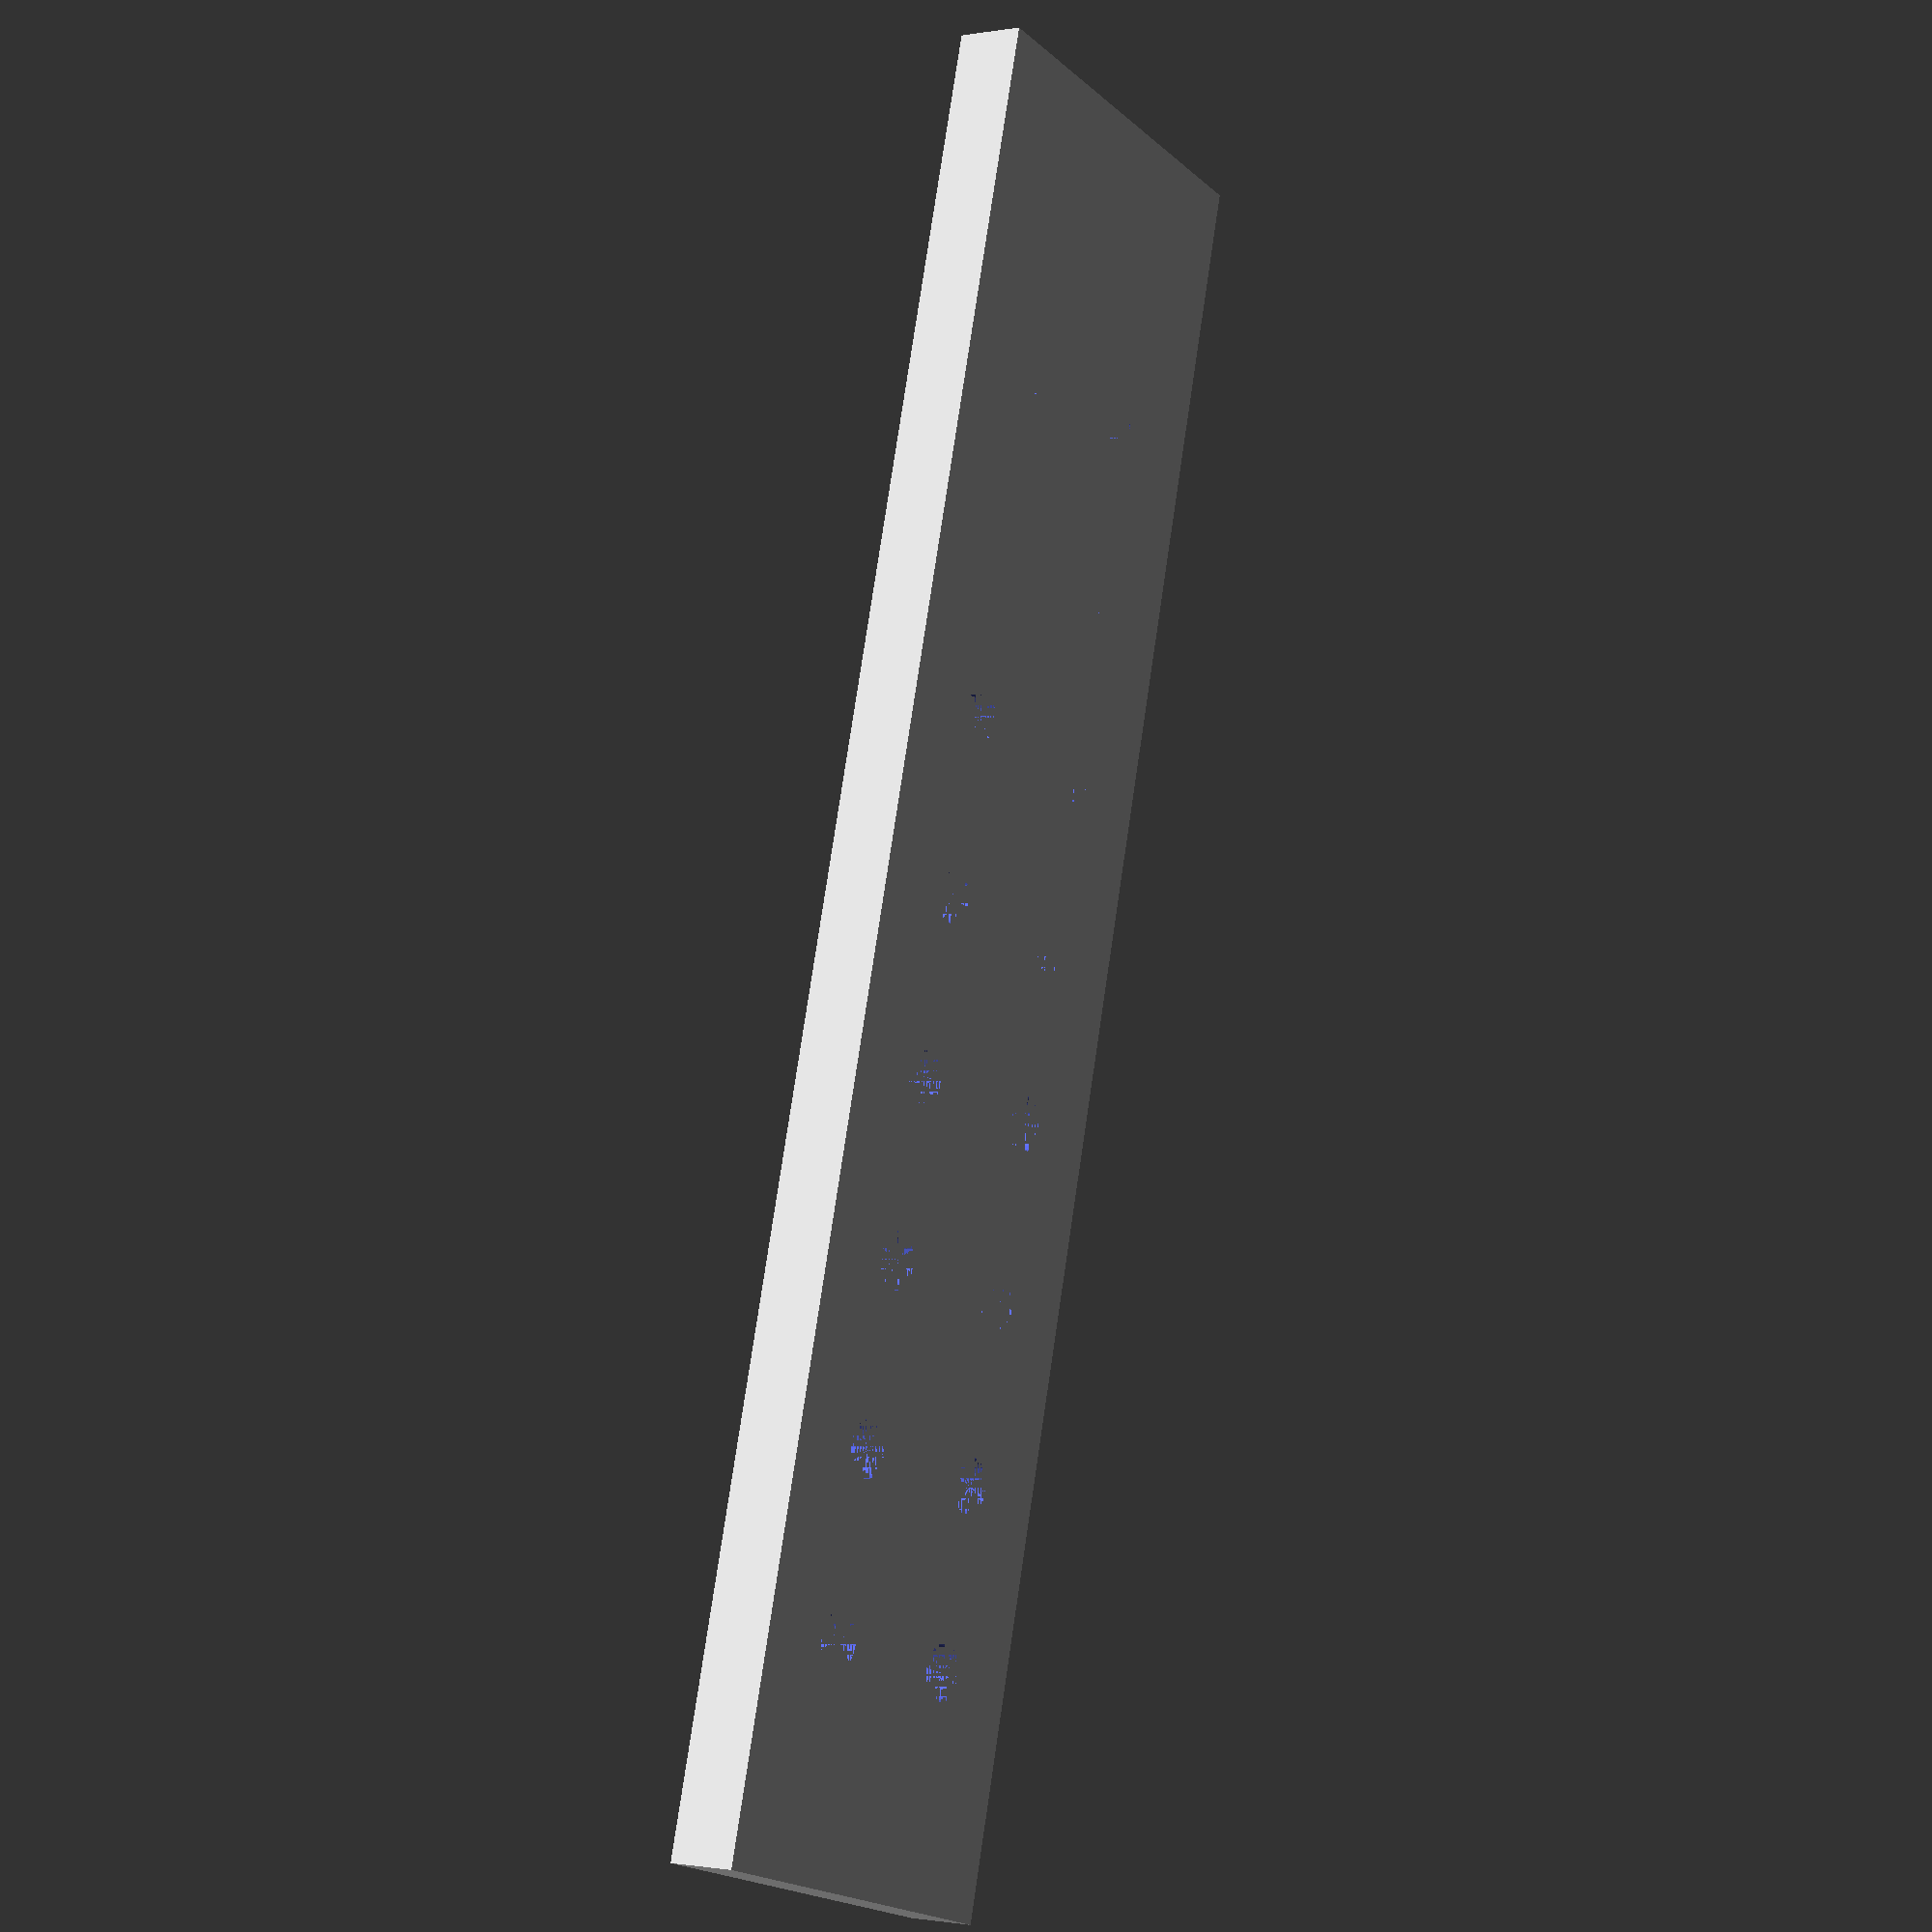
<openscad>
$fn = 30;

//5 microliter / (pi * ((2.5/2) mm)^2)

spacing = 8;

slide_height = 3.0;
slide_width = 18;
slide_length = 80;

hole_diameter = 2.5;

difference(){
    cube([slide_width, slide_length, slide_height], false);
    
    for(i = [0:1]){
        for(j = [0:7]){
            translate([(spacing*i)+5,(j*spacing)+10]){
                cylinder(d=hole_diameter, h=slide_height);
            }
        }
    }
}

</openscad>
<views>
elev=181.0 azim=164.6 roll=56.8 proj=p view=wireframe
</views>
